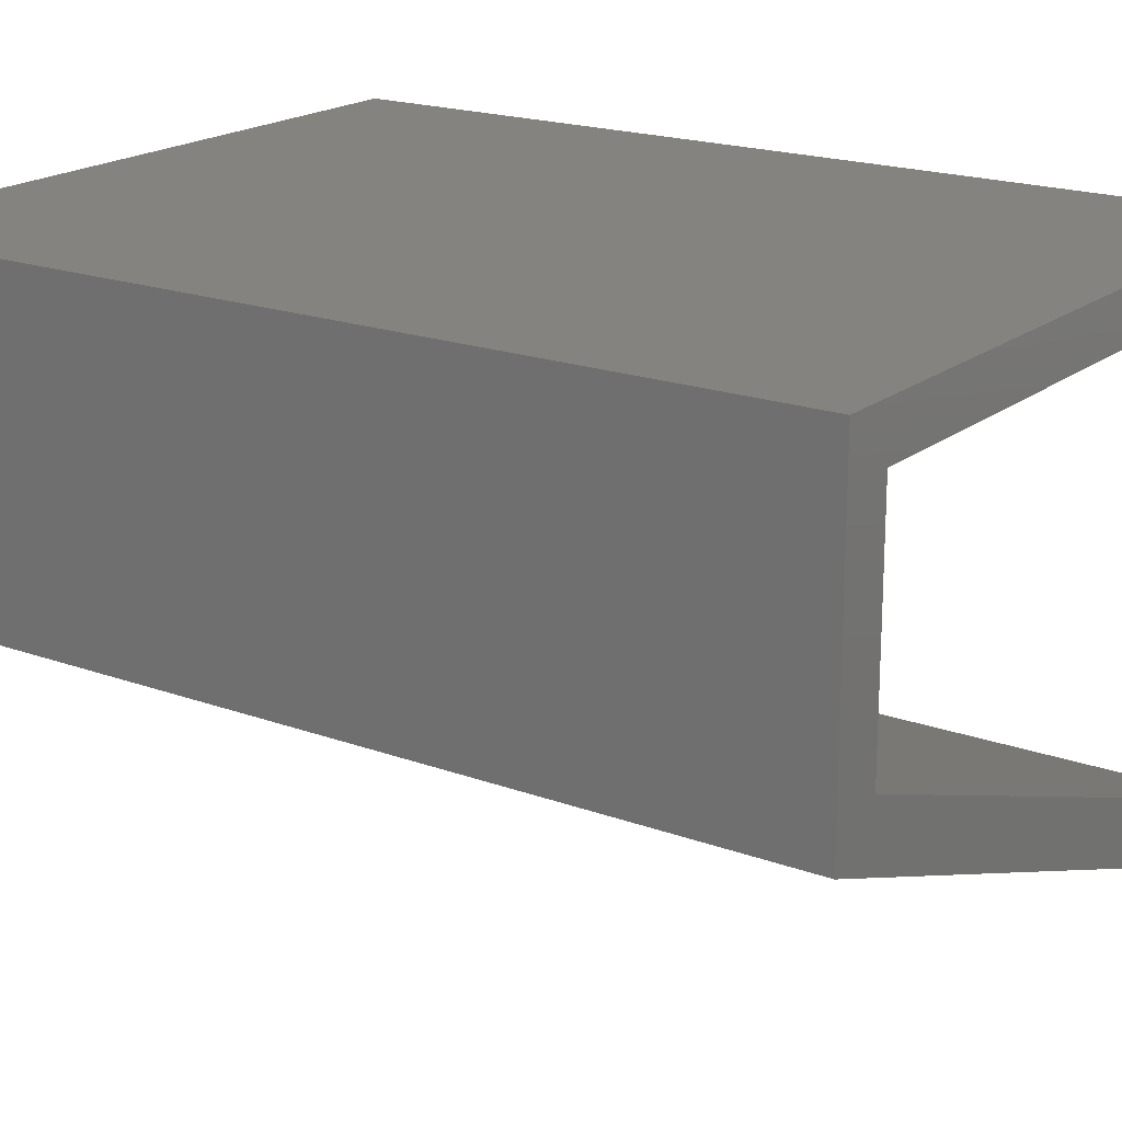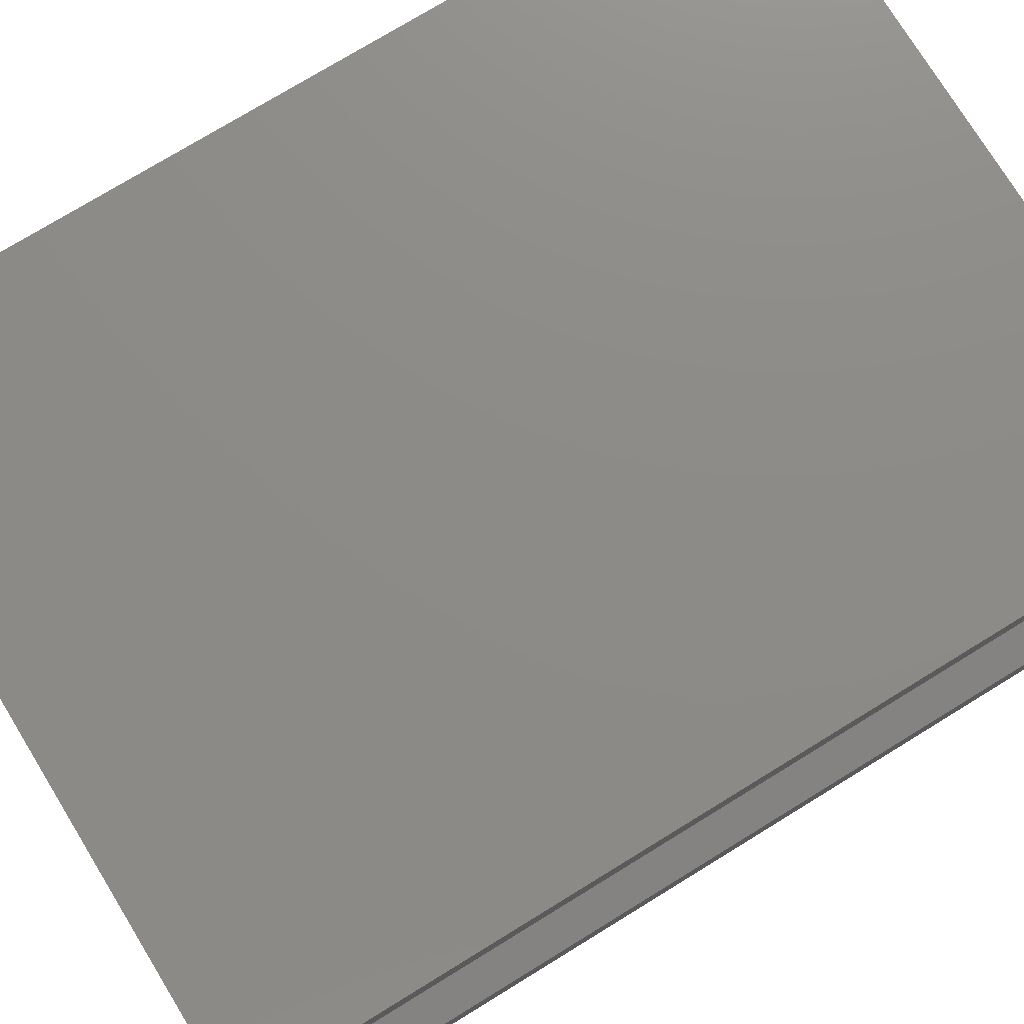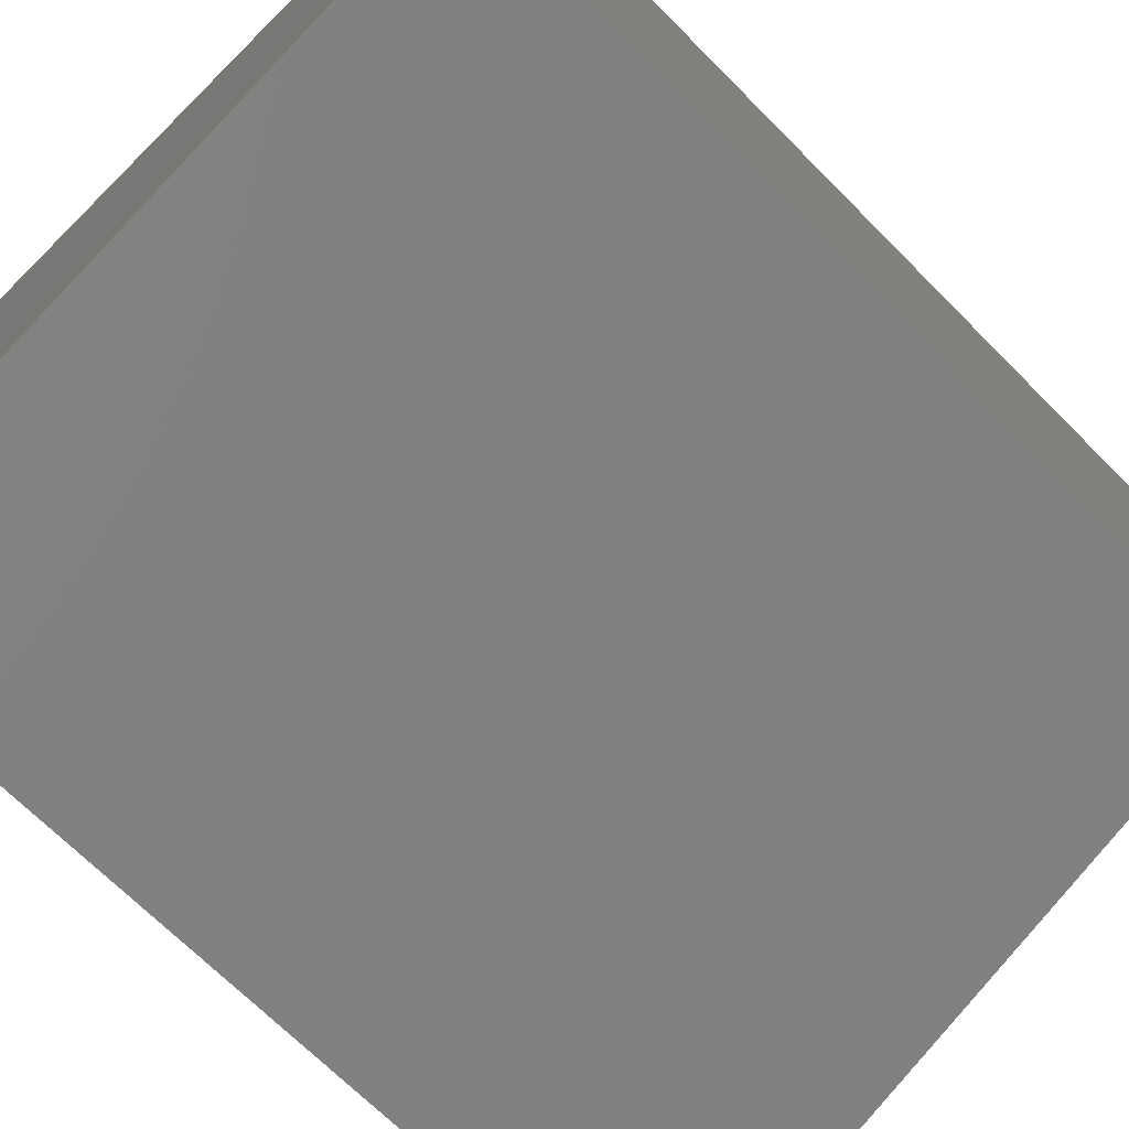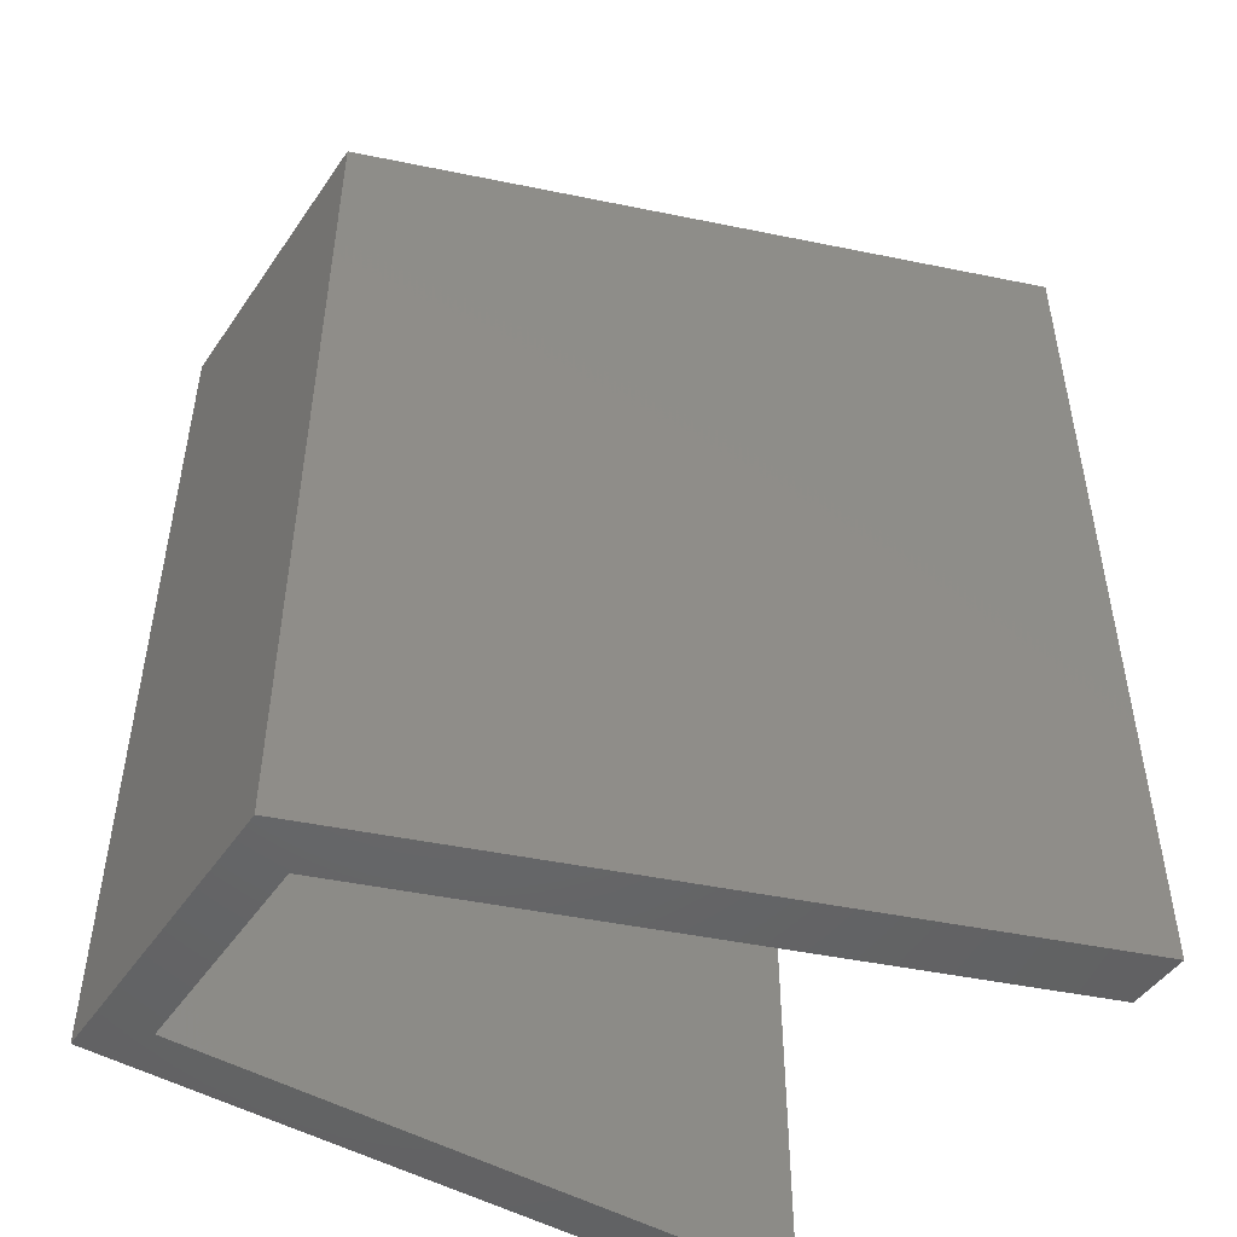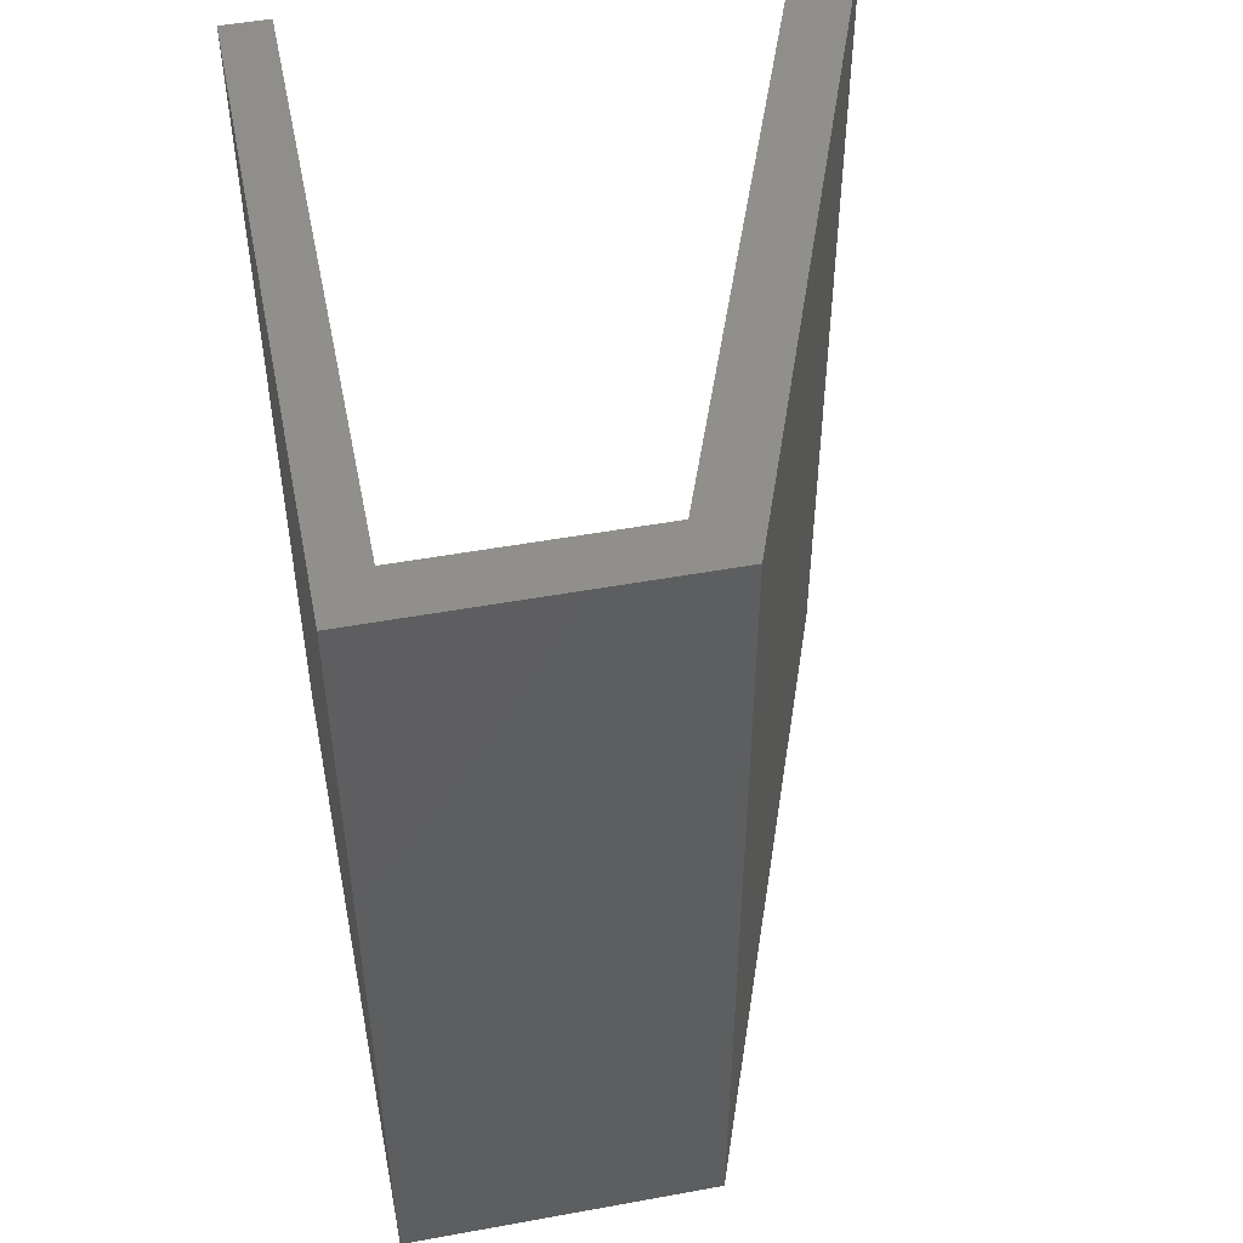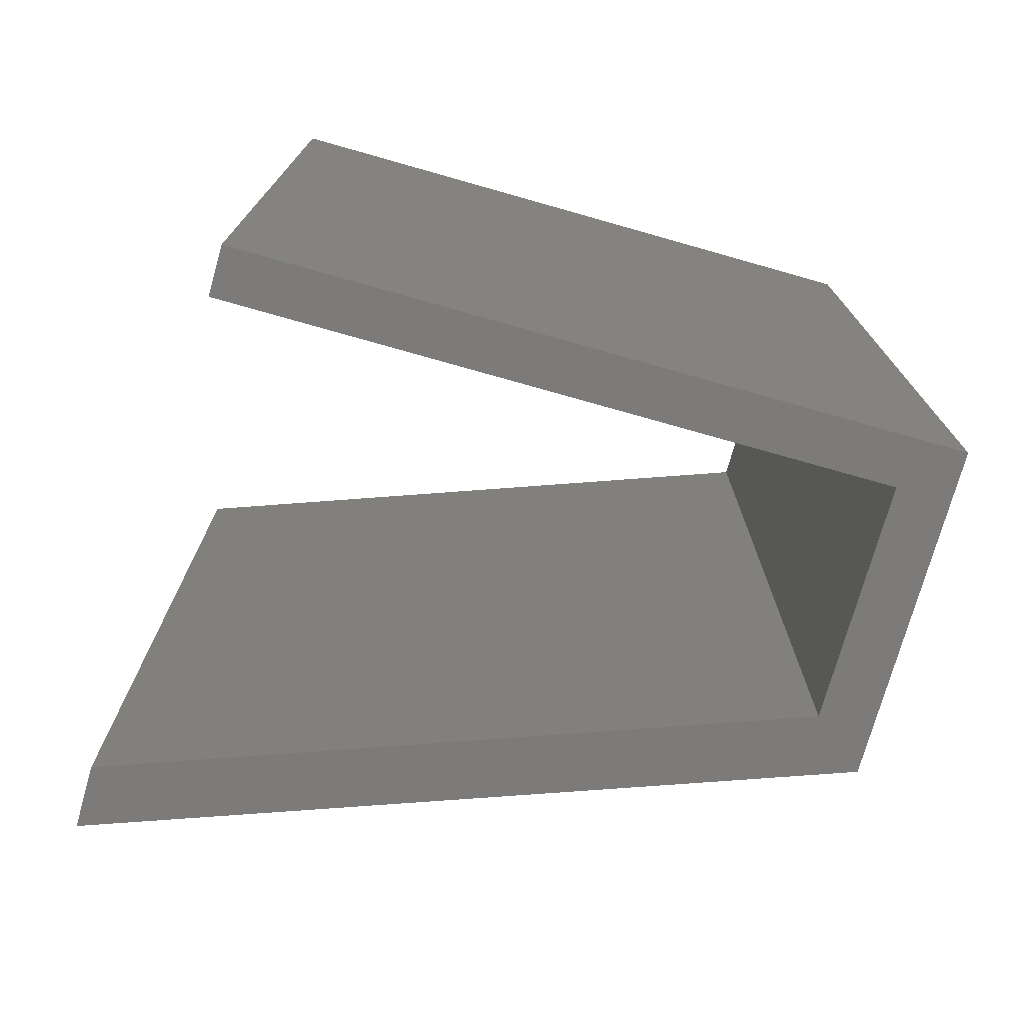
<metadata>
{"format":"stl","ext":"stl","renderer":"f3d","projection":"perspective","resolution":1024,"background":"white","views":[{"elev":19.1,"azim":124.8,"up":"+Z"},{"elev":75.9,"azim":-121.5,"up":"+Z"},{"elev":-69.4,"azim":44.8,"up":"+Z"},{"elev":-48.1,"azim":147.0,"up":"+Y"},{"elev":50.0,"azim":78.7,"up":"+Y"},{"elev":-74.7,"azim":-15.8,"up":"+Y"}]}
</metadata>
<code>
# stl→obj: 16 verts, 28 faces
v 0.1474 -9.989e-10 -0.1189
v 0.17 -1.077e-09 -0.098
v -0.1303 -5.379e-10 -0.098
v 0.17 0.4 -0.098
v -0.1303 -5.004e-10 -0.1189
v -0.1303 0.4 -0.098
v 0.17 -8.28e-10 -0.2367
v 0.17 0.4 -0.2367
v -0.1303 -1.401e-10 -0.3196
v -0.1303 -9.2e-11 -0.3464
v -0.1303 0.4 -0.3464
v 0.1474 -8.207e-10 -0.2182
v -0.1303 0.4 -0.3196
v 0.1474 0.4 -0.2182
v 0.1474 0.4 -0.1189
v -0.1303 0.4 -0.1189
f 1 2 3
f 4 3 2
f 5 1 3
f 6 5 3
f 4 6 3
f 1 7 2
f 8 2 7
f 4 2 8
f 9 10 7
f 11 7 10
f 12 9 7
f 1 12 7
f 8 7 11
f 13 10 9
f 11 10 13
f 14 9 12
f 13 9 14
f 15 12 1
f 14 12 15
f 16 1 5
f 15 1 16
f 16 5 6
f 4 16 6
f 4 15 16
f 4 14 15
f 11 13 14
f 8 11 14
f 4 8 14

</code>
